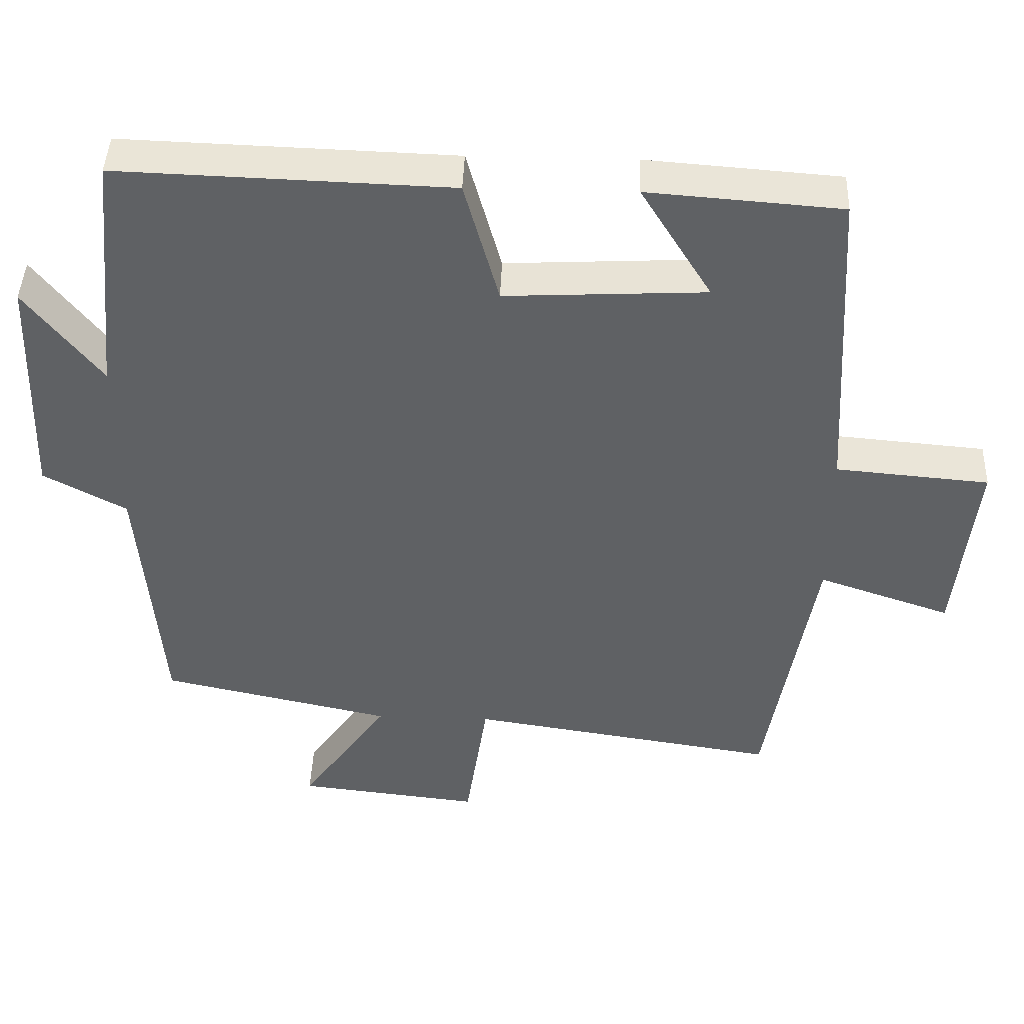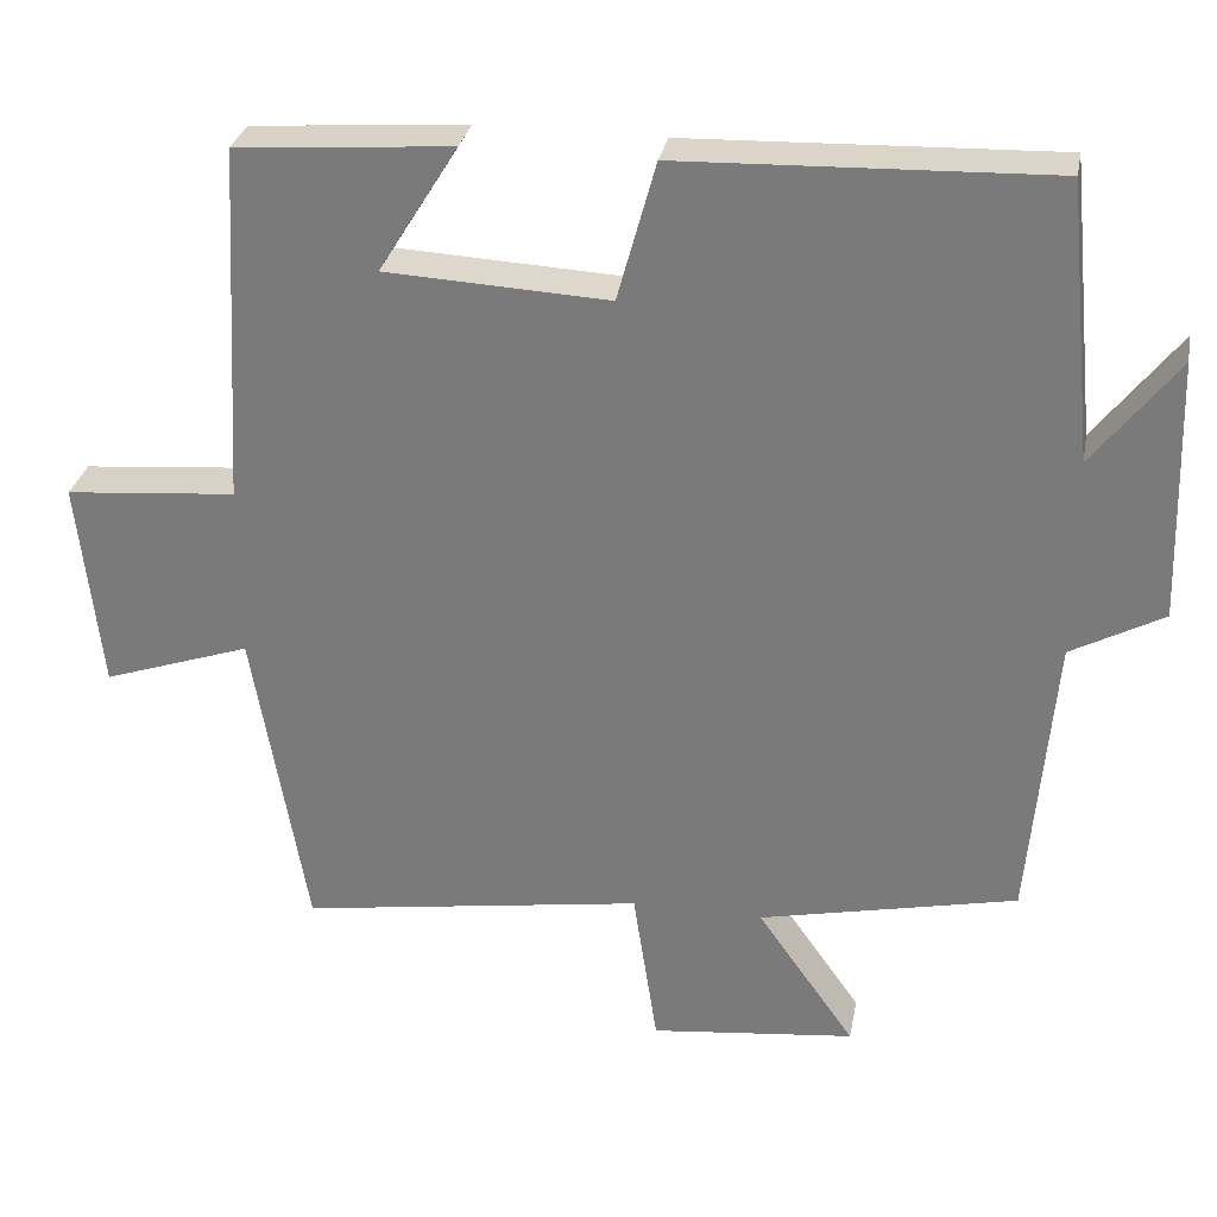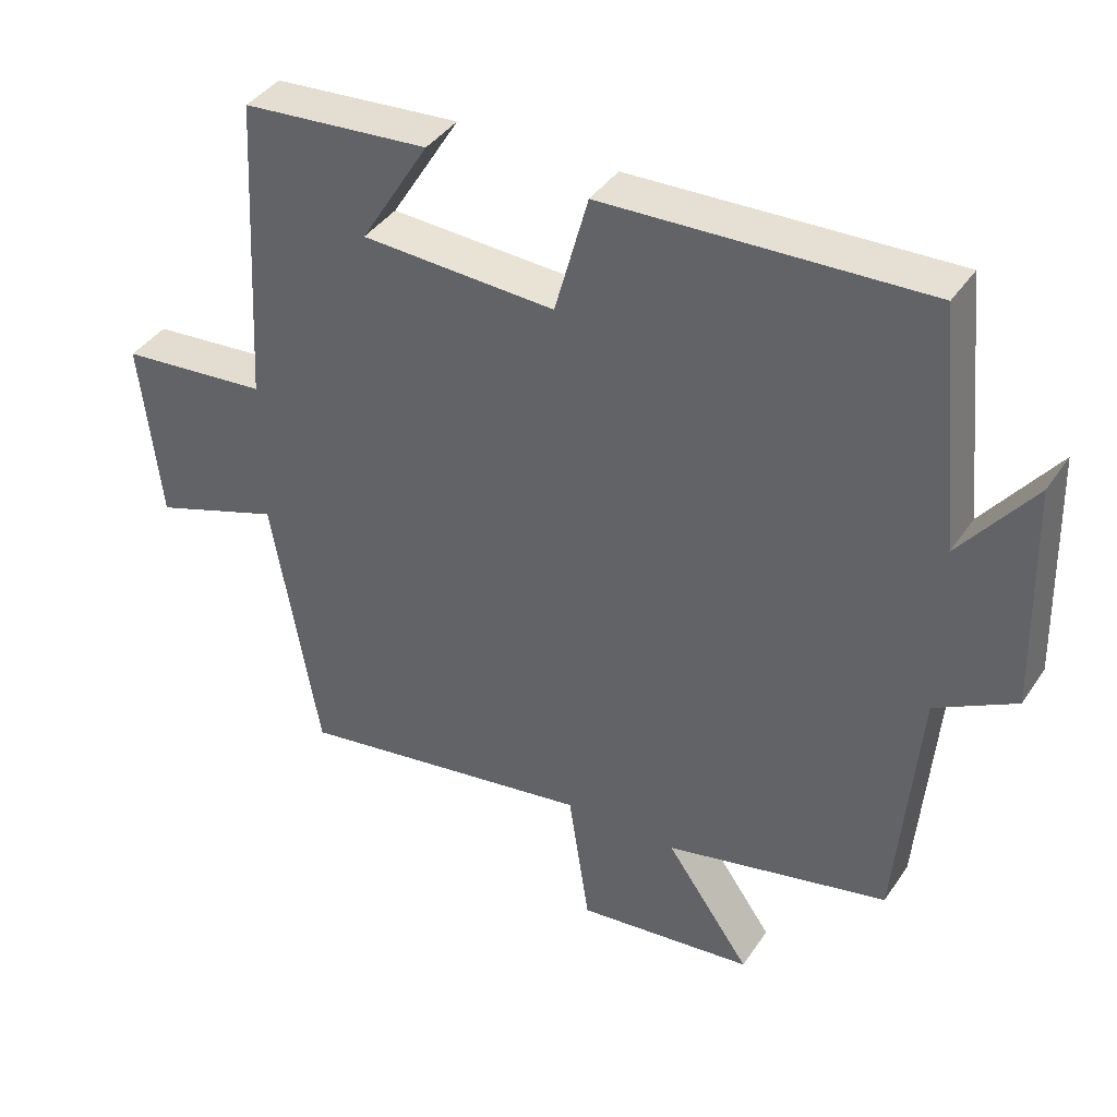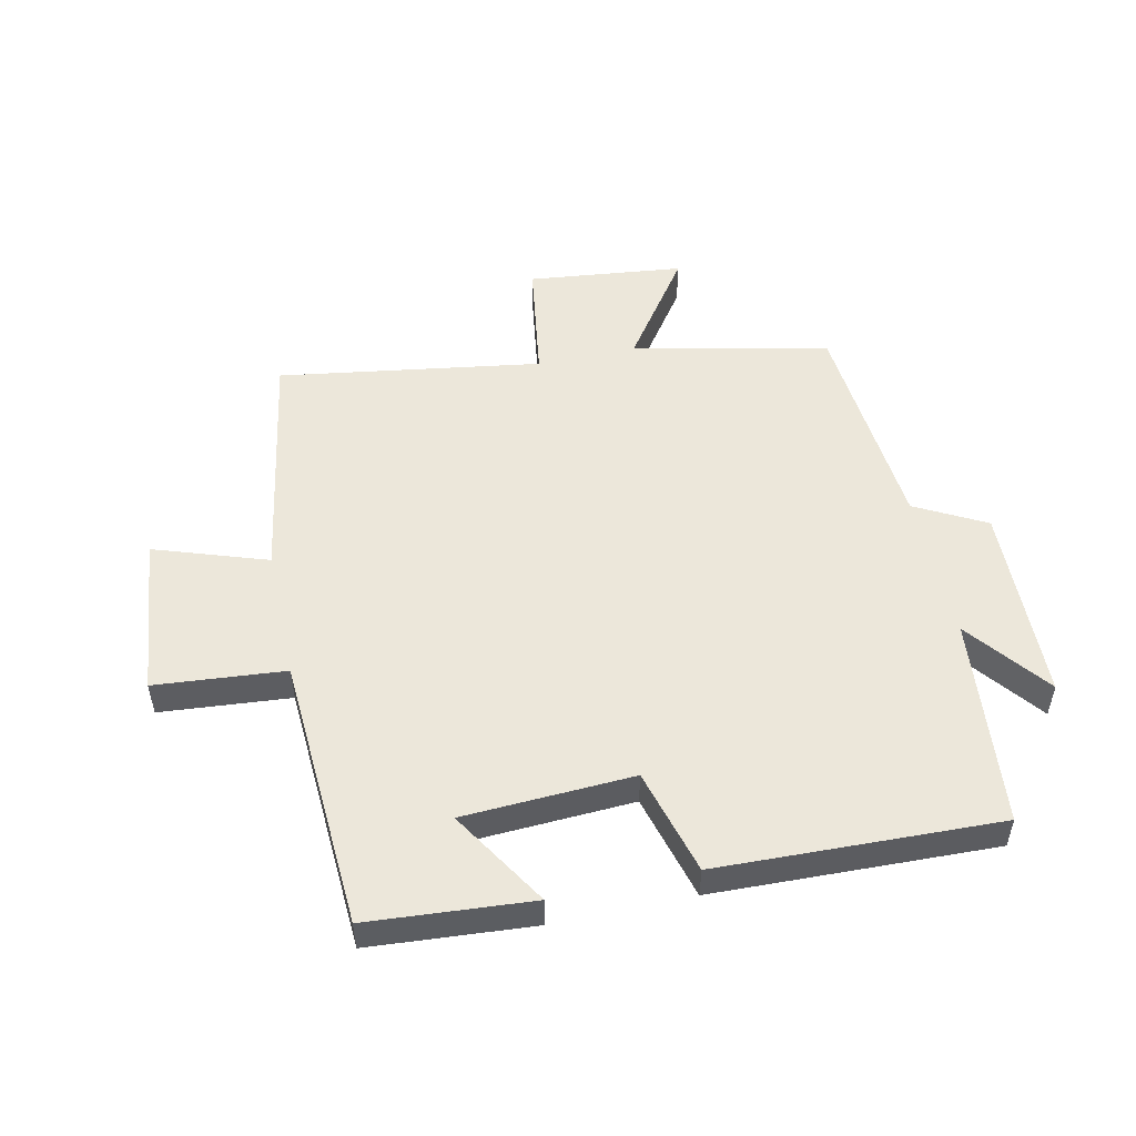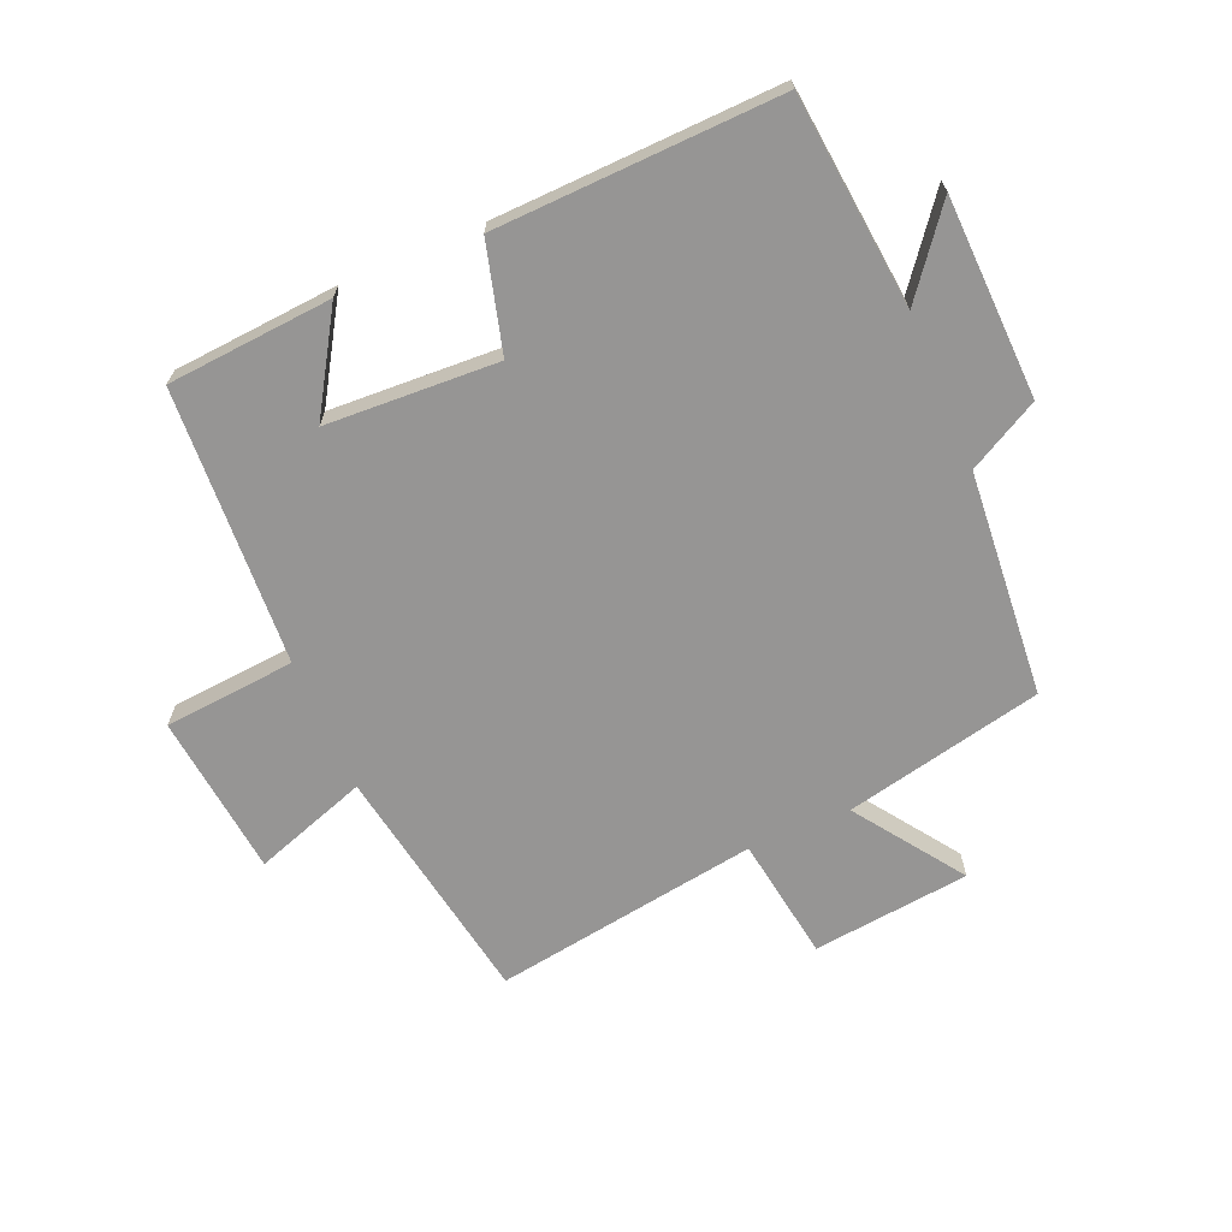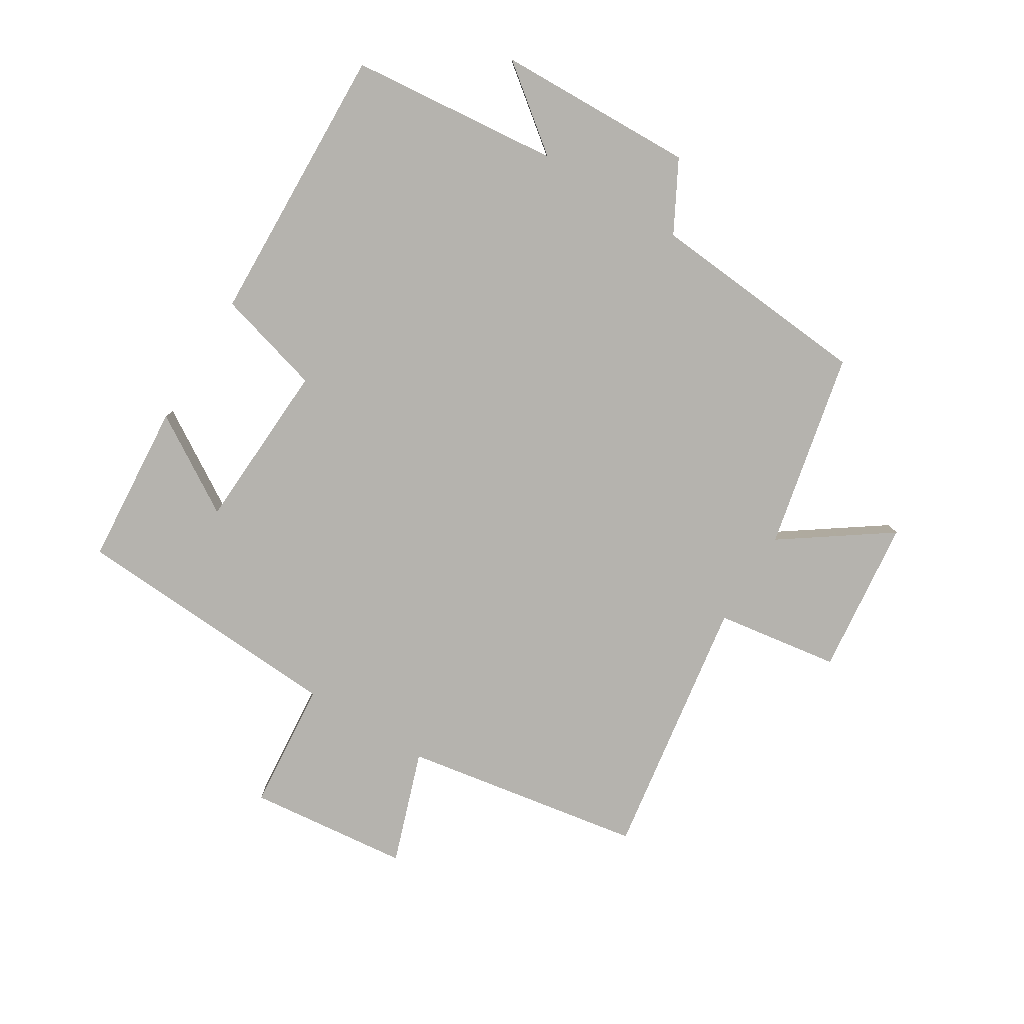
<metadata>
{"format":"obj","ext":"obj","renderer":"f3d","projection":"perspective","resolution":1024,"background":"white","views":[{"elev":43.4,"azim":-177.9,"up":"+Z"},{"elev":30.1,"azim":10.7,"up":"+Z"},{"elev":39.8,"azim":30.6,"up":"+Z"},{"elev":51.5,"azim":-12.3,"up":"+Y"},{"elev":-67.5,"azim":23.2,"up":"+Y"},{"elev":-79.9,"azim":58.4,"up":"+Y"}]}
</metadata>
<code>
v -0.475 0.07 0.48
v -0.211 0.07 0.5
v -0.308 0.07 0.343
v -0.034 0.07 0.329
v 0.013 0.07 0.5
v 0.466 0.07 0.515
v 0.5 0.07 0.176
v 0.603 0.07 0.309
v 0.613 0.07 -0.011
v 0.5 0.07 -0.072
v 0.47 0.07 -0.431
v 0.153 0.07 -0.5
v 0.273 0.07 -0.671
v 0.021 0.07 -0.699
v -0.009 0.07 -0.5
v -0.434 0.07 -0.565
v -0.5 0.07 -0.178
v -0.682 0.07 -0.24
v -0.71 0.07 0.02
v -0.5 0.07 0.038
v -0.475 0 0.48
v -0.211 0 0.5
v -0.308 0 0.343
v -0.034 0 0.329
v 0.013 0 0.5
v 0.466 0 0.515
v 0.5 0 0.176
v 0.603 0 0.309
v 0.613 0 -0.011
v 0.5 0 -0.072
v 0.47 0 -0.431
v 0.153 0 -0.5
v 0.273 0 -0.671
v 0.021 0 -0.699
v -0.009 0 -0.5
v -0.434 0 -0.565
v -0.5 0 -0.178
v -0.682 0 -0.24
v -0.71 0 0.02
v -0.5 0 0.038
f 17 18 19 20
f 15 16 17 20
f 15 20 1
f 12 13 14 15
f 10 11 12 15
f 7 8 9 10
f 4 5 6 7
f 3 4 7 10
f 1 2 3
f 15 1 3
f 3 10 15
f 40 39 38 37
f 40 37 36 35
f 21 40 35
f 35 34 33 32
f 35 32 31 30
f 30 29 28 27
f 27 26 25 24
f 30 27 24 23
f 23 22 21
f 23 21 35
f 35 30 23
f 1 21 22 2
f 2 22 23 3
f 3 23 24 4
f 4 24 25 5
f 5 25 26 6
f 6 26 27 7
f 7 27 28 8
f 8 28 29 9
f 9 29 30 10
f 10 30 31 11
f 11 31 32 12
f 12 32 33 13
f 13 33 34 14
f 14 34 35 15
f 15 35 36 16
f 16 36 37 17
f 17 37 38 18
f 18 38 39 19
f 19 39 40 20
f 20 40 21 1

</code>
